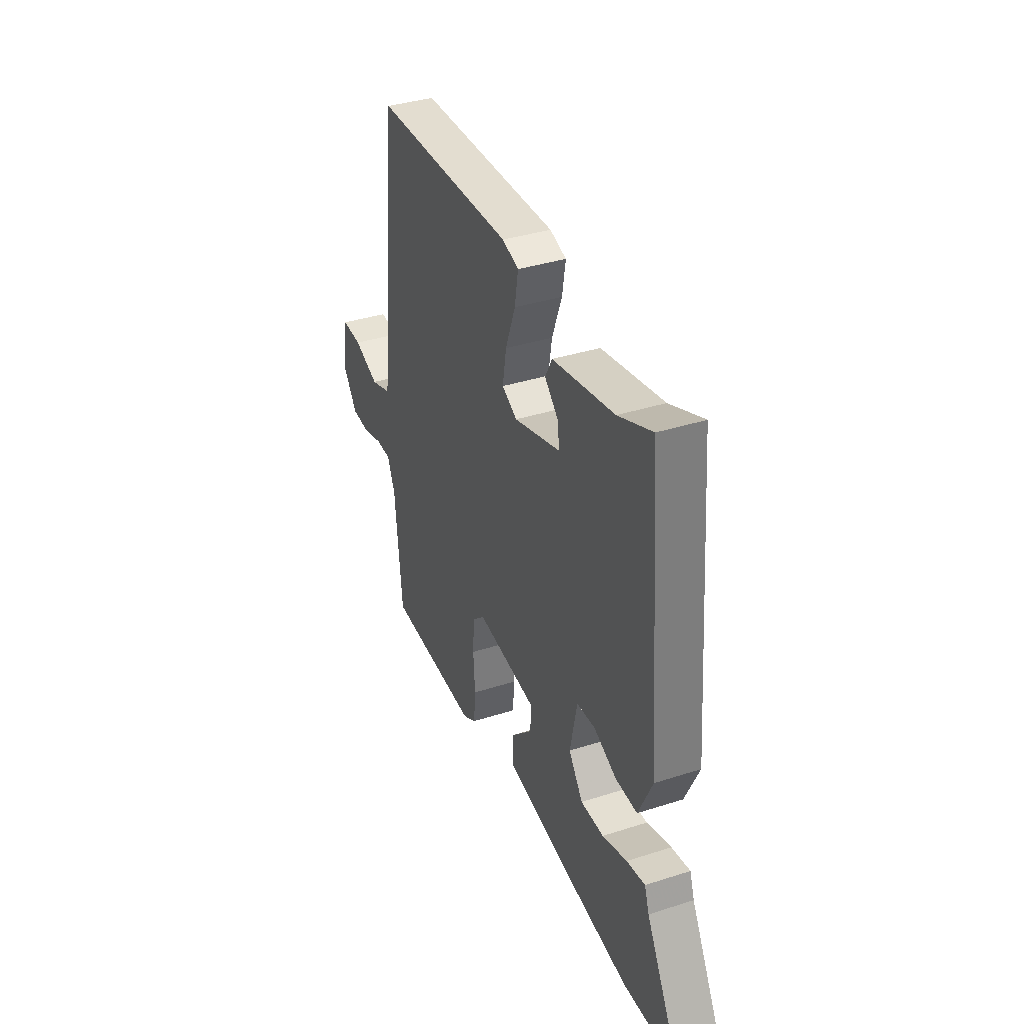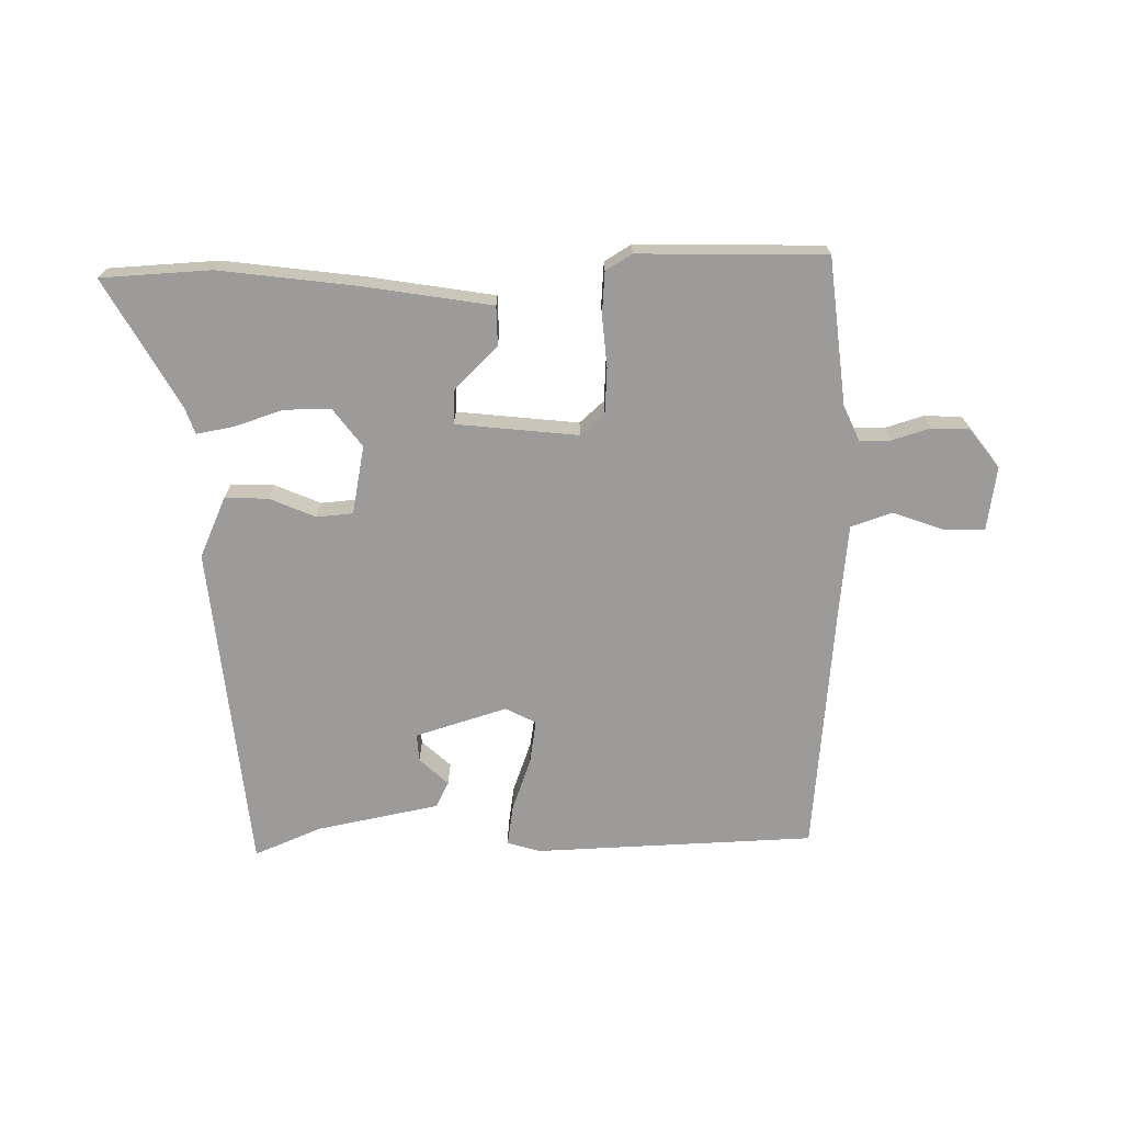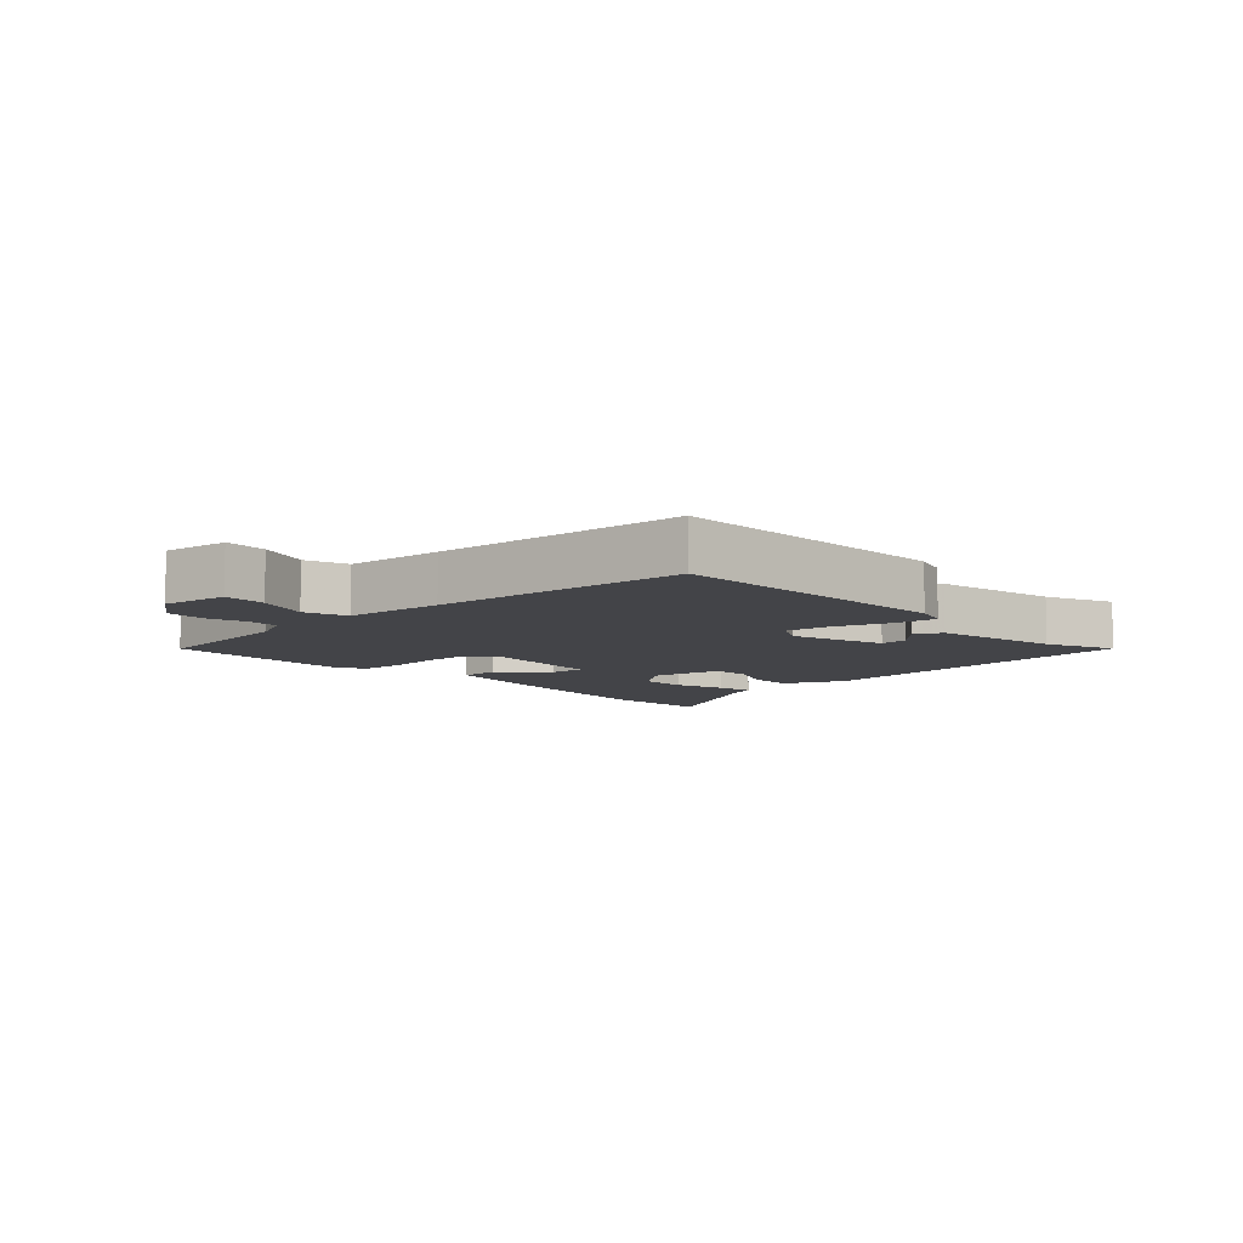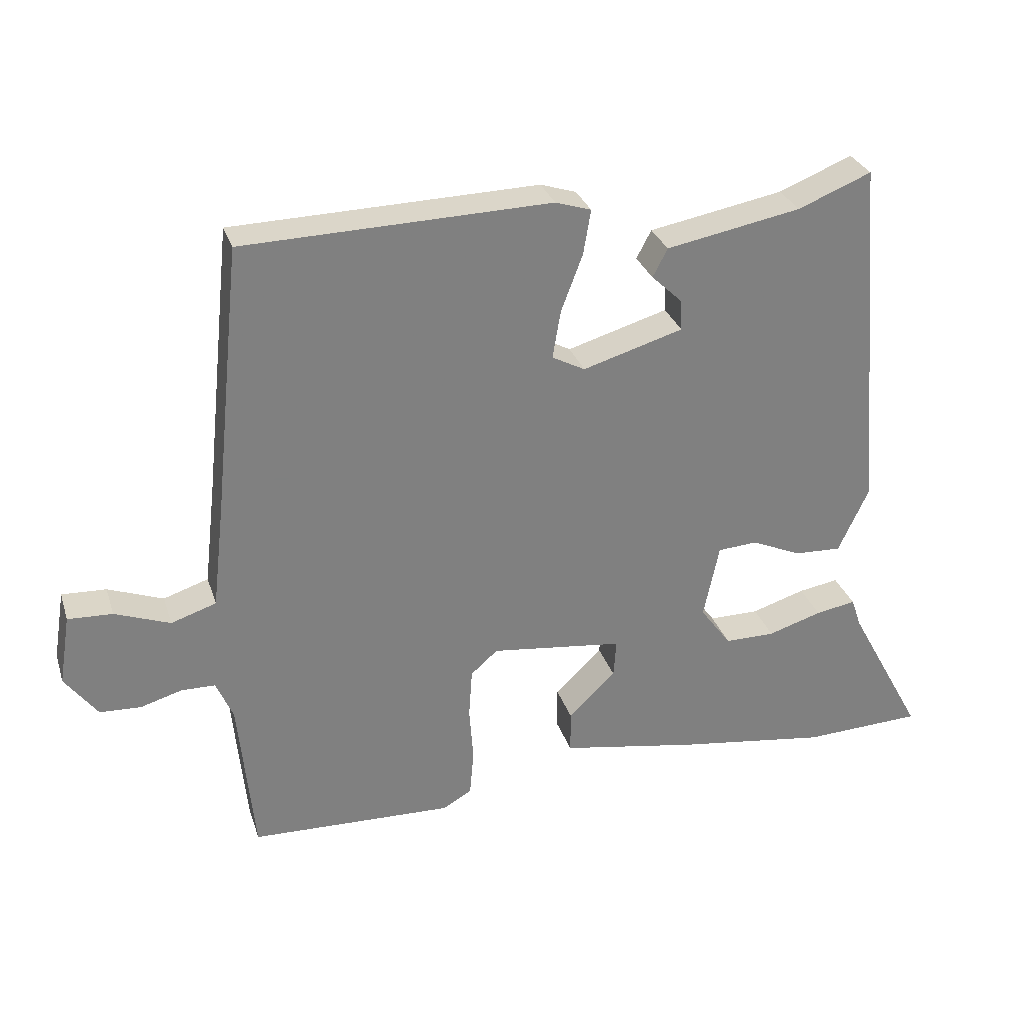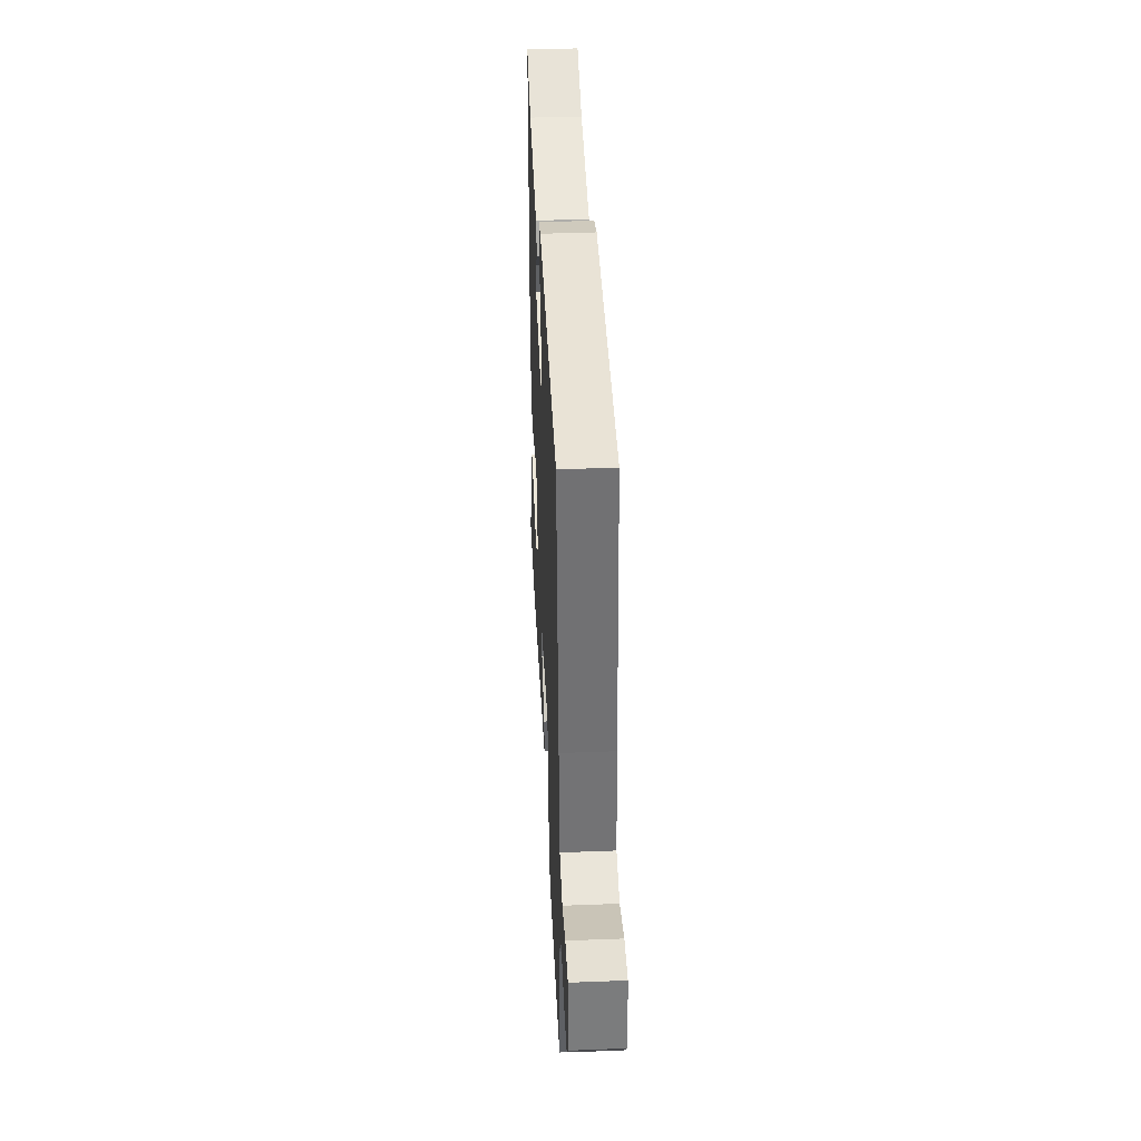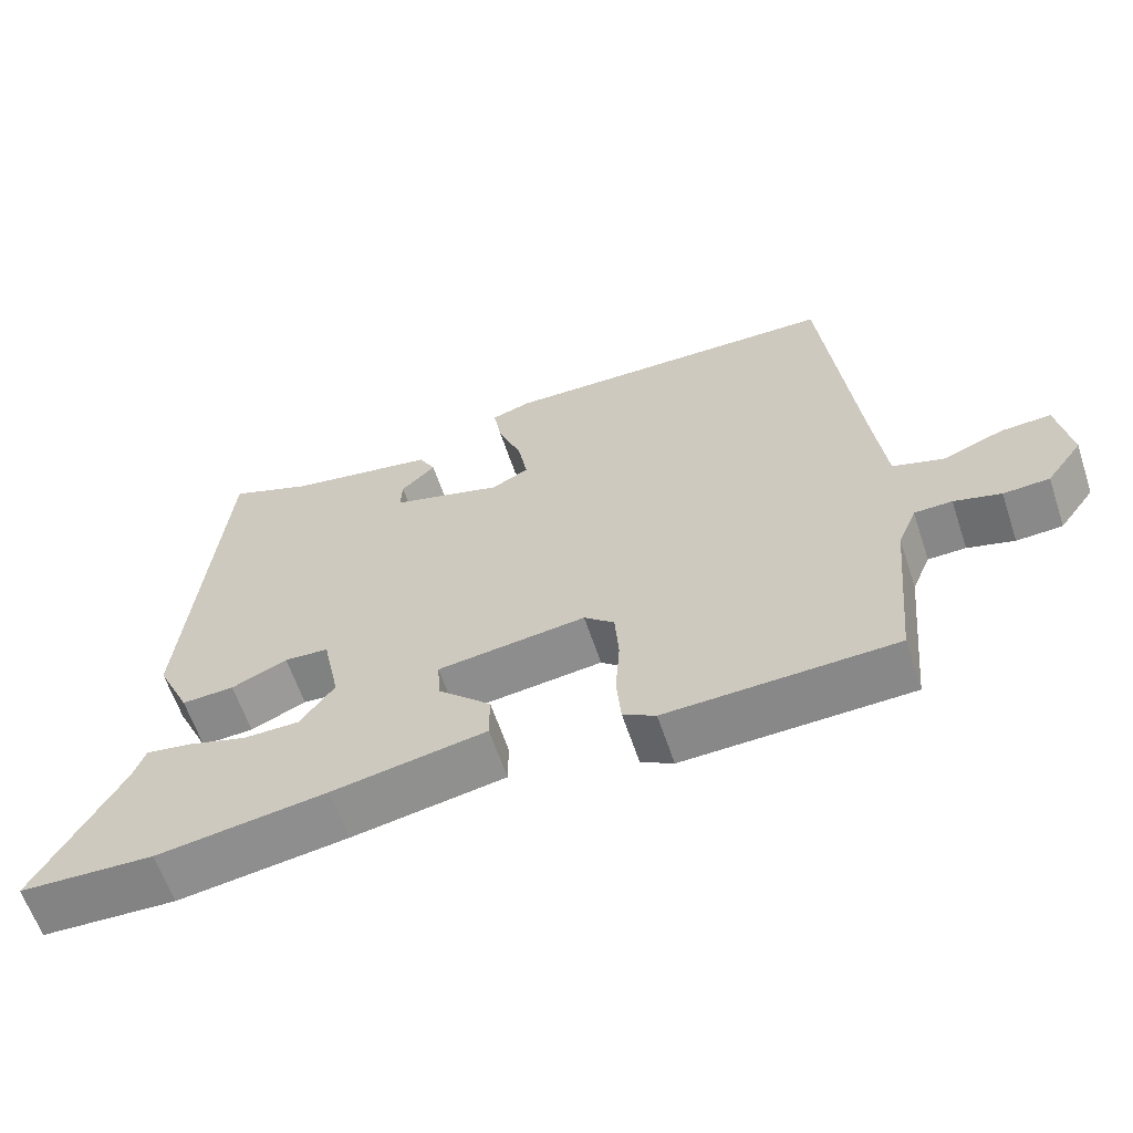
<metadata>
{"format":"obj","ext":"obj","renderer":"f3d","projection":"perspective","resolution":1024,"background":"white","views":[{"elev":37.0,"azim":67.5,"up":"+Z"},{"elev":-69.8,"azim":-178.3,"up":"+Y"},{"elev":-8.3,"azim":-46.1,"up":"+Y"},{"elev":30.0,"azim":-16.7,"up":"+Z"},{"elev":40.9,"azim":-92.7,"up":"+Z"},{"elev":-62.0,"azim":-161.5,"up":"+Z"}]}
</metadata>
<code>
v 0.628 0.07 -0.495
v 0.45 0.07 -0.502
v 0.225 0.07 -0.47
v 0.021 0.07 -0.434
v 0.021 0.07 -0.371
v 0.091 0.07 -0.303
v 0.095 0.07 -0.247
v -0.102 0.07 -0.223
v -0.142 0.07 -0.258
v -0.147 0.07 -0.331
v -0.141 0.07 -0.414
v -0.147 0.07 -0.483
v -0.19 0.07 -0.508
v -0.492 0.07 -0.498
v -0.515 0.07 -0.26
v -0.54 0.07 -0.201
v -0.59 0.07 -0.2
v -0.652 0.07 -0.218
v -0.713 0.07 -0.215
v -0.761 0.07 -0.15
v -0.744 0.07 -0.046
v -0.678 0.07 -0.049
v -0.596 0.07 -0.08
v -0.529 0.07 -0.058
v -0.511 0.07 0.097
v -0.469 0.07 0.497
v -0.014 0.07 0.508
v 0.039 0.07 0.491
v 0.028 0.07 0.425
v -0.004 0.07 0.34
v -0.016 0.07 0.269
v 0.033 0.07 0.243
v 0.182 0.07 0.287
v 0.18 0.07 0.332
v 0.134 0.07 0.376
v 0.156 0.07 0.418
v 0.356 0.07 0.455
v 0.465 0.07 0.499
v 0.51 0.07 -0.039
v 0.465 0.07 -0.136
v 0.395 0.07 -0.133
v 0.321 0.07 -0.1
v 0.262 0.07 -0.104
v 0.239 0.07 -0.215
v 0.285 0.07 -0.278
v 0.36 0.07 -0.278
v 0.44 0.07 -0.253
v 0.5 0.07 -0.243
v 0.515 0.07 -0.287
v 0.628 0 -0.495
v 0.45 0 -0.502
v 0.225 0 -0.47
v 0.021 0 -0.434
v 0.021 0 -0.371
v 0.091 0 -0.303
v 0.095 0 -0.247
v -0.102 0 -0.223
v -0.142 0 -0.258
v -0.147 0 -0.331
v -0.141 0 -0.414
v -0.147 0 -0.483
v -0.19 0 -0.508
v -0.492 0 -0.498
v -0.515 0 -0.26
v -0.54 0 -0.201
v -0.59 0 -0.2
v -0.652 0 -0.218
v -0.713 0 -0.215
v -0.761 0 -0.15
v -0.744 0 -0.046
v -0.678 0 -0.049
v -0.596 0 -0.08
v -0.529 0 -0.058
v -0.511 0 0.097
v -0.469 0 0.497
v -0.014 0 0.508
v 0.039 0 0.491
v 0.028 0 0.425
v -0.004 0 0.34
v -0.016 0 0.269
v 0.033 0 0.243
v 0.182 0 0.287
v 0.18 0 0.332
v 0.134 0 0.376
v 0.156 0 0.418
v 0.356 0 0.455
v 0.465 0 0.499
v 0.51 0 -0.039
v 0.465 0 -0.136
v 0.395 0 -0.133
v 0.321 0 -0.1
v 0.262 0 -0.104
v 0.239 0 -0.215
v 0.285 0 -0.278
v 0.36 0 -0.278
v 0.44 0 -0.253
v 0.5 0 -0.243
v 0.515 0 -0.287
f 46 47 48 49
f 45 46 49 1
f 39 40 41 42
f 37 38 39 42
f 37 42 43
f 34 35 36 37
f 33 34 37 43
f 32 33 43 44
f 27 28 29 30
f 25 26 27 30
f 24 25 30 31
f 20 21 22 23
f 20 23 24
f 17 18 19 20
f 16 17 20 24
f 15 16 24 31
f 10 11 12 13
f 9 10 13 14
f 8 9 14 15
f 3 4 5 6
f 3 6 7
f 45 1 2 3
f 44 45 3 7
f 8 15 31 32
f 7 8 32 44
f 98 97 96 95
f 50 98 95 94
f 91 90 89 88
f 91 88 87 86
f 92 91 86
f 86 85 84 83
f 92 86 83 82
f 93 92 82 81
f 79 78 77 76
f 79 76 75 74
f 80 79 74 73
f 72 71 70 69
f 73 72 69
f 69 68 67 66
f 73 69 66 65
f 80 73 65 64
f 62 61 60 59
f 63 62 59 58
f 64 63 58 57
f 55 54 53 52
f 56 55 52
f 52 51 50 94
f 56 52 94 93
f 81 80 64 57
f 93 81 57 56
f 1 50 51 2
f 2 51 52 3
f 3 52 53 4
f 4 53 54 5
f 5 54 55 6
f 6 55 56 7
f 7 56 57 8
f 8 57 58 9
f 9 58 59 10
f 10 59 60 11
f 11 60 61 12
f 12 61 62 13
f 13 62 63 14
f 14 63 64 15
f 15 64 65 16
f 16 65 66 17
f 17 66 67 18
f 18 67 68 19
f 19 68 69 20
f 20 69 70 21
f 21 70 71 22
f 22 71 72 23
f 23 72 73 24
f 24 73 74 25
f 25 74 75 26
f 26 75 76 27
f 27 76 77 28
f 28 77 78 29
f 29 78 79 30
f 30 79 80 31
f 31 80 81 32
f 32 81 82 33
f 33 82 83 34
f 34 83 84 35
f 35 84 85 36
f 36 85 86 37
f 37 86 87 38
f 38 87 88 39
f 39 88 89 40
f 40 89 90 41
f 41 90 91 42
f 42 91 92 43
f 43 92 93 44
f 44 93 94 45
f 45 94 95 46
f 46 95 96 47
f 47 96 97 48
f 48 97 98 49
f 49 98 50 1

</code>
